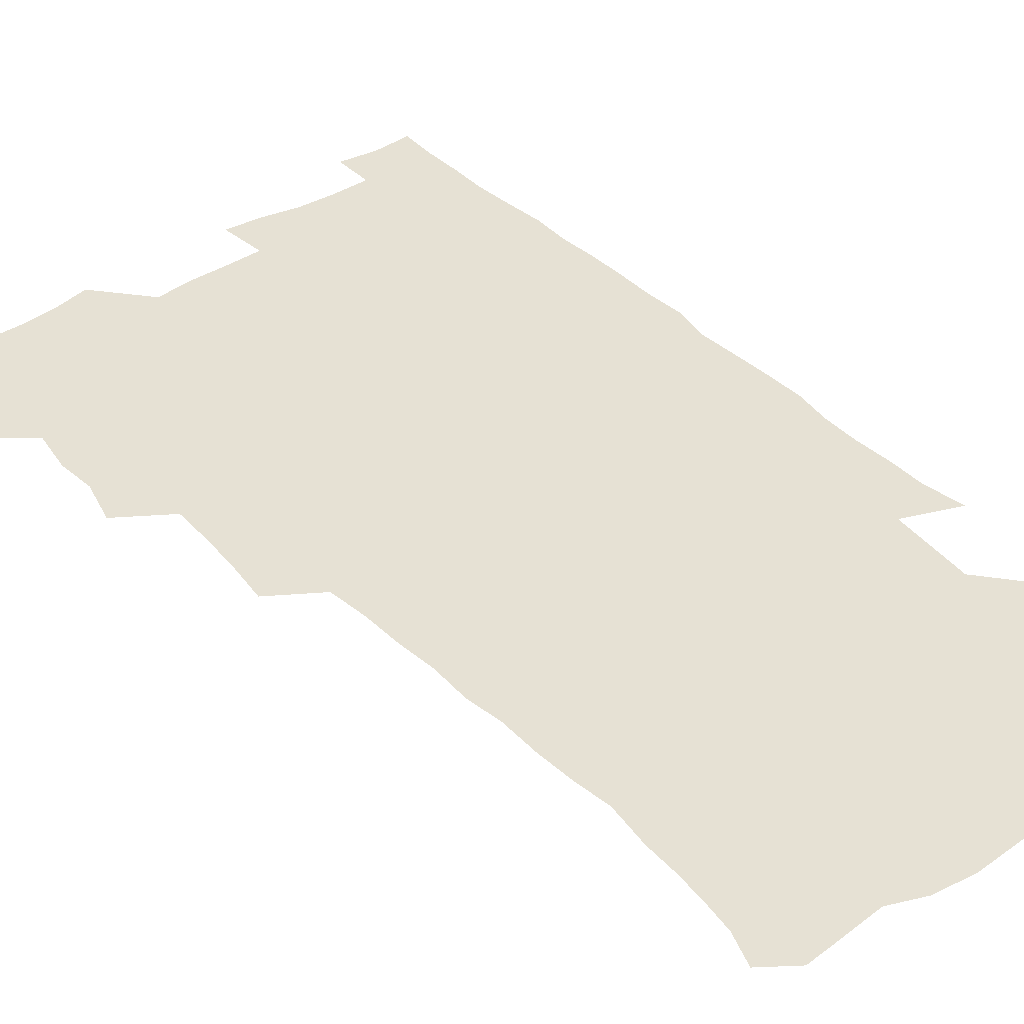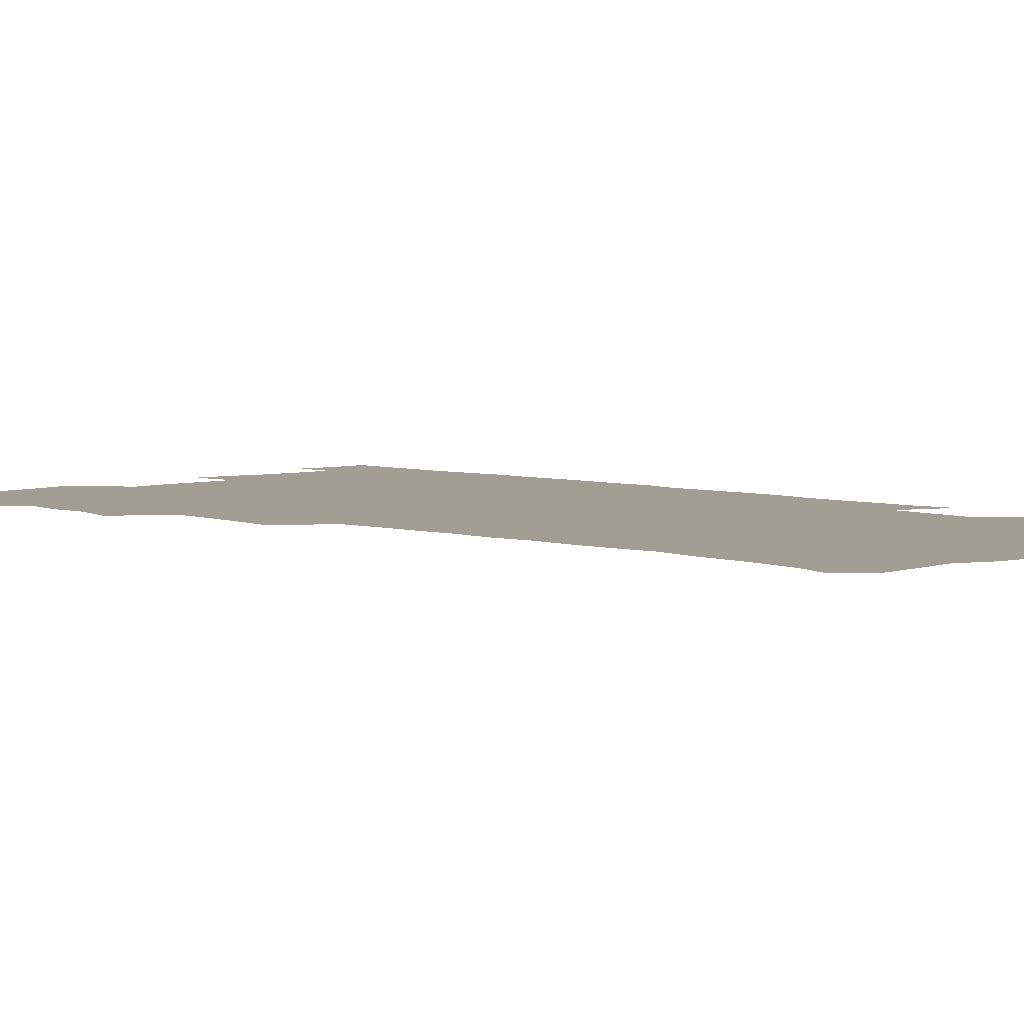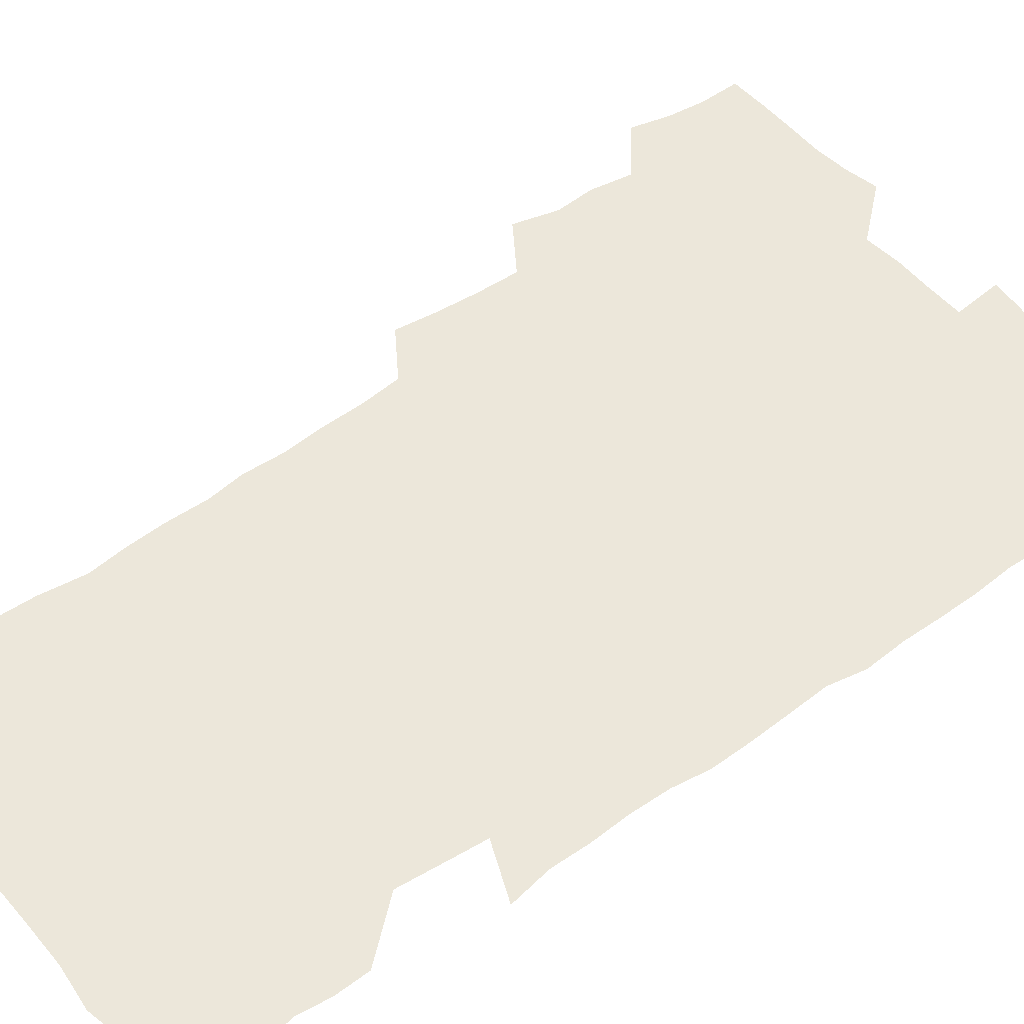
<metadata>
{"format":"obj","ext":"obj","renderer":"f3d","projection":"perspective","resolution":1024,"background":"white","views":[{"elev":39.1,"azim":-38.8,"up":"+Z"},{"elev":4.8,"azim":-43.8,"up":"+Z"},{"elev":50.9,"azim":52.6,"up":"+Z"}]}
</metadata>
<code>
v 475.9 524.7 0
v 479.6 540.1 0
v 481.2 554.9 0
v 480.8 570.1 0
v 488.8 460.1 0
v 493.3 477.5 0
v 492.2 492.7 0
v 494.9 509.4 0
v 495.5 524.8 0
v 497.6 539.8 0
v 497 554.7 0
v 495.7 570.7 0
v 504.9 397.2 0
v 506.8 413.7 0
v 508 430.1 0
v 508.5 447 0
v 509.8 463.6 0
v 510.7 479.4 0
v 511.2 494.8 0
v 510.5 509.6 0
v 513.6 525.2 0
v 512.9 539.7 0
v 512.1 554.6 0
v 510.8 570.9 0
v 520.8 187 0
v 525.4 200.2 0
v 527.1 212.4 0
v 528.4 225.9 0
v 528.7 239.6 0
v 531.1 257.5 0
v 529.4 272.2 0
v 528.5 287.9 0
v 528.7 305.1 0
v 526.7 319.5 0
v 527.3 336.4 0
v 525.9 351.7 0
v 525.4 368.8 0
v 523.7 384.9 0
v 525.1 402.3 0
v 526.5 419 0
v 526.3 434.3 0
v 527.4 450.4 0
v 526.8 465.3 0
v 528.3 481 0
v 528.8 495.8 0
v 527.6 510.4 0
v 528.3 525 0
v 527.8 539.7 0
v 526.8 554.9 0
v 525.6 570.8 0
v 533.1 178.1 0
v 540.2 193.4 0
v 541.1 205.3 0
v 543.1 219.4 0
v 546.9 236.9 0
v 546.4 251.3 0
v 546.7 266.7 0
v 544.9 280.2 0
v 544.5 295.5 0
v 544.9 312.2 0
v 544.6 327.9 0
v 544.3 343.4 0
v 542.6 357.8 0
v 543.7 375 0
v 541.8 389.4 0
v 541.8 405.1 0
v 542.6 421.1 0
v 542.1 436 0
v 542.4 451.2 0
v 543.4 466.7 0
v 542.9 481.2 0
v 543.9 496.2 0
v 544.9 510.6 0
v 544 524.7 0
v 542.6 540 0
v 540.9 556.3 0
v 539.6 572.3 0
v 547.2 179.2 0
v 552.8 193.5 0
v 557 209.6 0
v 560.6 226.9 0
v 561.1 241.6 0
v 562.3 257.9 0
v 561.8 272.1 0
v 560.9 286.3 0
v 559.5 300 0
v 559.5 315.6 0
v 559.5 331.4 0
v 558.4 345.7 0
v 559.1 362.3 0
v 558.6 377.2 0
v 557.3 391.4 0
v 557.4 406.8 0
v 557.8 422.2 0
v 558.3 437.7 0
v 558.6 452.7 0
v 558.5 467.2 0
v 558.8 482 0
v 558.9 496.5 0
v 559 510.7 0
v 558.4 524.9 0
v 557.5 539.7 0
v 556.3 554.8 0
v 553 575.2 0
v 564.4 180.6 0
v 568.9 195.7 0
v 573.8 214.7 0
v 575.4 230.6 0
v 575.4 244.7 0
v 575.6 259.5 0
v 575.1 273.6 0
v 574.8 288.4 0
v 573.4 301.7 0
v 574.6 319.5 0
v 573.9 333.6 0
v 572.7 347.3 0
v 573.8 364.5 0
v 572.4 377.9 0
v 573.8 394.7 0
v 573.5 409.1 0
v 573 423.3 0
v 573.1 438.3 0
v 573.4 453.2 0
v 572.3 467.1 0
v 573.1 482.1 0
v 573.5 496.7 0
v 573.2 510.9 0
v 572.4 525.4 0
v 572.5 539.3 0
v 570.8 554.7 0
v 577.9 175.2 0
v 584.7 197.6 0
v 588 215.3 0
v 588.5 230.4 0
v 588.8 245.3 0
v 588.8 260 0
v 589.1 275.6 0
v 588.3 289.2 0
v 587.9 303.9 0
v 588.1 319.6 0
v 587.8 334.5 0
v 587.9 350 0
v 587.9 365.3 0
v 587.8 380.2 0
v 587.7 394.8 0
v 587.1 408.4 0
v 587.8 424.4 0
v 587.1 438.2 0
v 587.7 453.5 0
v 587.3 467.7 0
v 587.4 482.1 0
v 587.8 496.6 0
v 587.7 510.9 0
v 587.3 525.3 0
v 586.8 540.1 0
v 585.5 556.2 0
v 594.4 173.1 0
v 598.9 194.7 0
v 602.3 217.8 0
v 602.8 232.7 0
v 602.9 247.2 0
v 602.6 261 0
v 602.6 275.5 0
v 602.6 291.2 0
v 602.6 306.7 0
v 602.2 320.5 0
v 602.4 336.4 0
v 602.3 351.3 0
v 602.1 366.1 0
v 602 380.5 0
v 601.9 395.2 0
v 602 409.9 0
v 602 424.8 0
v 602.4 439.8 0
v 602.1 453.8 0
v 602.2 468.3 0
v 602.2 482.5 0
v 601.9 496.7 0
v 602.2 511 0
v 602 525.5 0
v 601.4 540.7 0
v 601 556.2 0
v 612.3 174 0
v 614.7 195.5 0
v 616 216.8 0
v 616.3 232.1 0
v 616.3 247.2 0
v 616.1 259.7 0
v 616.5 277.3 0
v 616.3 290.8 0
v 616.2 306 0
v 616.2 321.3 0
v 616.3 337.6 0
v 616.2 351.6 0
v 616.1 365.8 0
v 615.9 379.9 0
v 616 394.9 0
v 616 408.9 0
v 616.2 424.6 0
v 616.2 439.4 0
v 616.3 453.6 0
v 616.3 468.3 0
v 616.3 482.5 0
v 616.7 496.9 0
v 616.6 511.2 0
v 616.7 525.4 0
v 616.6 540 0
v 616.2 556.5 0
v 614.3 575.8 0
v 630.2 174.6 0
v 630.2 197.1 0
v 630 216 0
v 629.9 232 0
v 629.9 246.4 0
v 630.1 262.3 0
v 630.1 277.2 0
v 630.1 291.2 0
v 630.1 305.5 0
v 630.2 319.7 0
v 630 336.6 0
v 630 351.6 0
v 630 366 0
v 630 381.2 0
v 630.1 395 0
v 630.2 409.7 0
v 630.3 424.2 0
v 630.2 439.4 0
v 630.4 453.4 0
v 630.3 468.5 0
v 630.5 482.3 0
v 630.7 496.8 0
v 631 511.1 0
v 631.2 525.5 0
v 631.1 540.4 0
v 630.9 555.5 0
v 628.5 574.5 0
v 647.7 174.9 0
v 645.2 197.4 0
v 644.1 215.4 0
v 643.8 230.4 0
v 643.5 246.3 0
v 643.9 260.6 0
v 643.6 276.5 0
v 643.6 291.5 0
v 644 305 0
v 643.8 322.4 0
v 643.8 336.6 0
v 643.8 351.1 0
v 644 365.5 0
v 644 380.3 0
v 644.1 394.9 0
v 644 409.8 0
v 644.7 423.4 0
v 644.3 439 0
v 644.7 453.3 0
v 644.4 468.2 0
v 644.5 482.5 0
v 645.2 496.7 0
v 645.4 511.1 0
v 645.8 525.4 0
v 646.1 539.6 0
v 645.7 554.9 0
v 644.6 571.3 0
v 664.7 173.4 0
v 660.3 196.1 0
v 658.2 214.4 0
v 657.7 229.4 0
v 658.3 242.7 0
v 657.2 259.9 0
v 657.4 274.5 0
v 657.7 289.7 0
v 657.8 305.2 0
v 658 320.1 0
v 658 335 0
v 658.2 349.6 0
v 658 364.8 0
v 658 379.6 0
v 658.2 394.2 0
v 658.3 408.9 0
v 658.5 423.4 0
v 660.2 437 0
v 659.1 453 0
v 659.8 467.1 0
v 659.4 482 0
v 659.3 496.7 0
v 659.2 510.9 0
v 660.7 525.3 0
v 660.4 539.8 0
v 660.4 554.6 0
v 659.9 570.4 0
v 679.5 176.5 0
v 676.4 192.9 0
v 672.9 211.9 0
v 672.2 226.8 0
v 671.3 242.4 0
v 671.2 256.7 0
v 671.2 271.5 0
v 671.8 287.2 0
v 672.9 302.1 0
v 672.2 318.1 0
v 673.8 331.4 0
v 672.6 347.8 0
v 672.9 362.6 0
v 673 377.5 0
v 673.9 391.7 0
v 673.3 407.3 0
v 673 422.6 0
v 673.9 437 0
v 673.4 452.3 0
v 674 466.7 0
v 673.7 481.8 0
v 673.8 496.2 0
v 676.4 510.7 0
v 675.8 525.4 0
v 675.1 540.2 0
v 675.2 554.9 0
v 675.2 570.6 0
v 675 587.3 0
v 694.1 176.7 0
v 689.5 194.1 0
v 687.6 209.4 0
v 687.3 223.2 0
v 685.7 239 0
v 684.5 253.6 0
v 685.3 266 0
v 686.8 281.8 0
v 688.3 299 0
v 687.4 314.7 0
v 687.5 329.9 0
v 687.5 345 0
v 688 359.8 0
v 688.2 374.7 0
v 689.5 389 0
v 689 404.7 0
v 689 420 0
v 689.8 434.8 0
v 689.2 450.4 0
v 689 465.5 0
v 690.5 479.9 0
v 689.8 495.2 0
v 691.4 509.9 0
v 690.3 525.6 0
v 690.2 540.3 0
v 689.8 554.8 0
v 690.3 569.9 0
v 690.7 585.2 0
v 708.3 175.3 0
v 704.4 191.1 0
v 704.5 204 0
v 702.2 219.1 0
v 703.6 231.5 0
v 703.2 245 0
v 710.3 290.2 0
v 707.6 306.8 0
v 707.8 321.7 0
v 706.9 337.6 0
v 707.3 352.9 0
v 709.3 367.4 0
v 709.1 382.9 0
v 708.3 398.9 0
v 707.4 415.2 0
v 710.2 429.8 0
v 709.1 445.9 0
v 709.3 461.5 0
v 709.1 477 0
v 708 492.9 0
v 708.6 508 0
v 707 524.2 0
v 705.8 540.1 0
v 706.1 555.3 0
v 705.7 570.3 0
v 706.4 586.1 0
f 8 9 1
f 1 9 2
f 9 10 2
f 2 10 3
f 10 11 3
f 3 11 4
f 11 12 4
f 16 17 5
f 5 17 6
f 17 18 6
f 6 18 7
f 18 19 7
f 7 19 8
f 19 20 8
f 8 20 9
f 20 21 9
f 9 21 10
f 21 22 10
f 10 22 11
f 22 23 11
f 11 23 12
f 23 24 12
f 38 39 13
f 13 39 14
f 39 40 14
f 14 40 15
f 40 41 15
f 15 41 16
f 41 42 16
f 16 42 17
f 42 43 17
f 17 43 18
f 43 44 18
f 18 44 19
f 44 45 19
f 19 45 20
f 45 46 20
f 20 46 21
f 46 47 21
f 21 47 22
f 47 48 22
f 22 48 23
f 48 49 23
f 23 49 24
f 49 50 24
f 51 52 25
f 25 52 26
f 52 53 26
f 26 53 27
f 53 54 27
f 27 54 28
f 54 55 28
f 28 55 29
f 55 56 29
f 29 56 30
f 56 57 30
f 30 57 31
f 57 58 31
f 31 58 32
f 58 59 32
f 32 59 33
f 59 60 33
f 33 60 34
f 60 61 34
f 34 61 35
f 61 62 35
f 35 62 36
f 62 63 36
f 36 63 37
f 63 64 37
f 37 64 38
f 64 65 38
f 38 65 39
f 65 66 39
f 39 66 40
f 66 67 40
f 40 67 41
f 67 68 41
f 41 68 42
f 68 69 42
f 42 69 43
f 69 70 43
f 43 70 44
f 70 71 44
f 44 71 45
f 71 72 45
f 45 72 46
f 72 73 46
f 46 73 47
f 73 74 47
f 47 74 48
f 74 75 48
f 48 75 49
f 75 76 49
f 49 76 50
f 76 77 50
f 51 78 52
f 78 79 52
f 52 79 53
f 79 80 53
f 53 80 54
f 80 81 54
f 54 81 55
f 81 82 55
f 55 82 56
f 82 83 56
f 56 83 57
f 83 84 57
f 57 84 58
f 84 85 58
f 58 85 59
f 85 86 59
f 59 86 60
f 86 87 60
f 60 87 61
f 87 88 61
f 61 88 62
f 88 89 62
f 62 89 63
f 89 90 63
f 63 90 64
f 90 91 64
f 64 91 65
f 91 92 65
f 65 92 66
f 92 93 66
f 66 93 67
f 93 94 67
f 67 94 68
f 94 95 68
f 68 95 69
f 95 96 69
f 69 96 70
f 96 97 70
f 70 97 71
f 97 98 71
f 71 98 72
f 98 99 72
f 72 99 73
f 99 100 73
f 73 100 74
f 100 101 74
f 74 101 75
f 101 102 75
f 75 102 76
f 102 103 76
f 76 103 77
f 103 104 77
f 78 105 79
f 105 106 79
f 79 106 80
f 106 107 80
f 80 107 81
f 107 108 81
f 81 108 82
f 108 109 82
f 82 109 83
f 109 110 83
f 83 110 84
f 110 111 84
f 84 111 85
f 111 112 85
f 85 112 86
f 112 113 86
f 86 113 87
f 113 114 87
f 87 114 88
f 114 115 88
f 88 115 89
f 115 116 89
f 89 116 90
f 116 117 90
f 90 117 91
f 117 118 91
f 91 118 92
f 118 119 92
f 92 119 93
f 119 120 93
f 93 120 94
f 120 121 94
f 94 121 95
f 121 122 95
f 95 122 96
f 122 123 96
f 96 123 97
f 123 124 97
f 97 124 98
f 124 125 98
f 98 125 99
f 125 126 99
f 99 126 100
f 126 127 100
f 100 127 101
f 127 128 101
f 101 128 102
f 128 129 102
f 102 129 103
f 129 130 103
f 103 130 104
f 105 131 106
f 131 132 106
f 106 132 107
f 132 133 107
f 107 133 108
f 133 134 108
f 108 134 109
f 134 135 109
f 109 135 110
f 135 136 110
f 110 136 111
f 136 137 111
f 111 137 112
f 137 138 112
f 112 138 113
f 138 139 113
f 113 139 114
f 139 140 114
f 114 140 115
f 140 141 115
f 115 141 116
f 141 142 116
f 116 142 117
f 142 143 117
f 117 143 118
f 143 144 118
f 118 144 119
f 144 145 119
f 119 145 120
f 145 146 120
f 120 146 121
f 146 147 121
f 121 147 122
f 147 148 122
f 122 148 123
f 148 149 123
f 123 149 124
f 149 150 124
f 124 150 125
f 150 151 125
f 125 151 126
f 151 152 126
f 126 152 127
f 152 153 127
f 127 153 128
f 153 154 128
f 128 154 129
f 154 155 129
f 129 155 130
f 155 156 130
f 131 157 132
f 157 158 132
f 132 158 133
f 158 159 133
f 133 159 134
f 159 160 134
f 134 160 135
f 160 161 135
f 135 161 136
f 161 162 136
f 136 162 137
f 162 163 137
f 137 163 138
f 163 164 138
f 138 164 139
f 164 165 139
f 139 165 140
f 165 166 140
f 140 166 141
f 166 167 141
f 141 167 142
f 167 168 142
f 142 168 143
f 168 169 143
f 143 169 144
f 169 170 144
f 144 170 145
f 170 171 145
f 145 171 146
f 171 172 146
f 146 172 147
f 172 173 147
f 147 173 148
f 173 174 148
f 148 174 149
f 174 175 149
f 149 175 150
f 175 176 150
f 150 176 151
f 176 177 151
f 151 177 152
f 177 178 152
f 152 178 153
f 178 179 153
f 153 179 154
f 179 180 154
f 154 180 155
f 180 181 155
f 155 181 156
f 181 182 156
f 157 183 158
f 183 184 158
f 158 184 159
f 184 185 159
f 159 185 160
f 185 186 160
f 160 186 161
f 186 187 161
f 161 187 162
f 187 188 162
f 162 188 163
f 188 189 163
f 163 189 164
f 189 190 164
f 164 190 165
f 190 191 165
f 165 191 166
f 191 192 166
f 166 192 167
f 192 193 167
f 167 193 168
f 193 194 168
f 168 194 169
f 194 195 169
f 169 195 170
f 195 196 170
f 170 196 171
f 196 197 171
f 171 197 172
f 197 198 172
f 172 198 173
f 198 199 173
f 173 199 174
f 199 200 174
f 174 200 175
f 200 201 175
f 175 201 176
f 201 202 176
f 176 202 177
f 202 203 177
f 177 203 178
f 203 204 178
f 178 204 179
f 204 205 179
f 179 205 180
f 205 206 180
f 180 206 181
f 206 207 181
f 181 207 182
f 207 208 182
f 183 210 184
f 210 211 184
f 184 211 185
f 211 212 185
f 185 212 186
f 212 213 186
f 186 213 187
f 213 214 187
f 187 214 188
f 214 215 188
f 188 215 189
f 215 216 189
f 189 216 190
f 216 217 190
f 190 217 191
f 217 218 191
f 191 218 192
f 218 219 192
f 192 219 193
f 219 220 193
f 193 220 194
f 220 221 194
f 194 221 195
f 221 222 195
f 195 222 196
f 222 223 196
f 196 223 197
f 223 224 197
f 197 224 198
f 224 225 198
f 198 225 199
f 225 226 199
f 199 226 200
f 226 227 200
f 200 227 201
f 227 228 201
f 201 228 202
f 228 229 202
f 202 229 203
f 229 230 203
f 203 230 204
f 230 231 204
f 204 231 205
f 231 232 205
f 205 232 206
f 232 233 206
f 206 233 207
f 233 234 207
f 207 234 208
f 234 235 208
f 208 235 209
f 235 236 209
f 210 237 211
f 237 238 211
f 211 238 212
f 238 239 212
f 212 239 213
f 239 240 213
f 213 240 214
f 240 241 214
f 214 241 215
f 241 242 215
f 215 242 216
f 242 243 216
f 216 243 217
f 243 244 217
f 217 244 218
f 244 245 218
f 218 245 219
f 245 246 219
f 219 246 220
f 246 247 220
f 220 247 221
f 247 248 221
f 221 248 222
f 248 249 222
f 222 249 223
f 249 250 223
f 223 250 224
f 250 251 224
f 224 251 225
f 251 252 225
f 225 252 226
f 252 253 226
f 226 253 227
f 253 254 227
f 227 254 228
f 254 255 228
f 228 255 229
f 255 256 229
f 229 256 230
f 256 257 230
f 230 257 231
f 257 258 231
f 231 258 232
f 258 259 232
f 232 259 233
f 259 260 233
f 233 260 234
f 260 261 234
f 234 261 235
f 261 262 235
f 235 262 236
f 262 263 236
f 237 264 238
f 264 265 238
f 238 265 239
f 265 266 239
f 239 266 240
f 266 267 240
f 240 267 241
f 267 268 241
f 241 268 242
f 268 269 242
f 242 269 243
f 269 270 243
f 243 270 244
f 270 271 244
f 244 271 245
f 271 272 245
f 245 272 246
f 272 273 246
f 246 273 247
f 273 274 247
f 247 274 248
f 274 275 248
f 248 275 249
f 275 276 249
f 249 276 250
f 276 277 250
f 250 277 251
f 277 278 251
f 251 278 252
f 278 279 252
f 252 279 253
f 279 280 253
f 253 280 254
f 280 281 254
f 254 281 255
f 281 282 255
f 255 282 256
f 282 283 256
f 256 283 257
f 283 284 257
f 257 284 258
f 284 285 258
f 258 285 259
f 285 286 259
f 259 286 260
f 286 287 260
f 260 287 261
f 287 288 261
f 261 288 262
f 288 289 262
f 262 289 263
f 289 290 263
f 264 291 265
f 291 292 265
f 265 292 266
f 292 293 266
f 266 293 267
f 293 294 267
f 267 294 268
f 294 295 268
f 268 295 269
f 295 296 269
f 269 296 270
f 296 297 270
f 270 297 271
f 297 298 271
f 271 298 272
f 298 299 272
f 272 299 273
f 299 300 273
f 273 300 274
f 300 301 274
f 274 301 275
f 301 302 275
f 275 302 276
f 302 303 276
f 276 303 277
f 303 304 277
f 277 304 278
f 304 305 278
f 278 305 279
f 305 306 279
f 279 306 280
f 306 307 280
f 280 307 281
f 307 308 281
f 281 308 282
f 308 309 282
f 282 309 283
f 309 310 283
f 283 310 284
f 310 311 284
f 284 311 285
f 311 312 285
f 285 312 286
f 312 313 286
f 286 313 287
f 313 314 287
f 287 314 288
f 314 315 288
f 288 315 289
f 315 316 289
f 289 316 290
f 316 317 290
f 291 319 292
f 319 320 292
f 292 320 293
f 320 321 293
f 293 321 294
f 321 322 294
f 294 322 295
f 322 323 295
f 295 323 296
f 323 324 296
f 296 324 297
f 324 325 297
f 297 325 298
f 325 326 298
f 298 326 299
f 326 327 299
f 299 327 300
f 327 328 300
f 300 328 301
f 328 329 301
f 301 329 302
f 329 330 302
f 302 330 303
f 330 331 303
f 303 331 304
f 331 332 304
f 304 332 305
f 332 333 305
f 305 333 306
f 333 334 306
f 306 334 307
f 334 335 307
f 307 335 308
f 335 336 308
f 308 336 309
f 336 337 309
f 309 337 310
f 337 338 310
f 310 338 311
f 338 339 311
f 311 339 312
f 339 340 312
f 312 340 313
f 340 341 313
f 313 341 314
f 341 342 314
f 314 342 315
f 342 343 315
f 315 343 316
f 343 344 316
f 316 344 317
f 344 345 317
f 317 345 318
f 345 346 318
f 319 347 320
f 347 348 320
f 320 348 321
f 348 349 321
f 321 349 322
f 349 350 322
f 322 350 323
f 350 351 323
f 323 351 324
f 351 352 324
f 324 352 325
f 327 353 328
f 353 354 328
f 328 354 329
f 354 355 329
f 329 355 330
f 355 356 330
f 330 356 331
f 356 357 331
f 331 357 332
f 357 358 332
f 332 358 333
f 358 359 333
f 333 359 334
f 359 360 334
f 334 360 335
f 360 361 335
f 335 361 336
f 361 362 336
f 336 362 337
f 362 363 337
f 337 363 338
f 363 364 338
f 338 364 339
f 364 365 339
f 339 365 340
f 365 366 340
f 340 366 341
f 366 367 341
f 341 367 342
f 367 368 342
f 342 368 343
f 368 369 343
f 343 369 344
f 369 370 344
f 344 370 345
f 370 371 345
f 345 371 346
f 371 372 346

</code>
